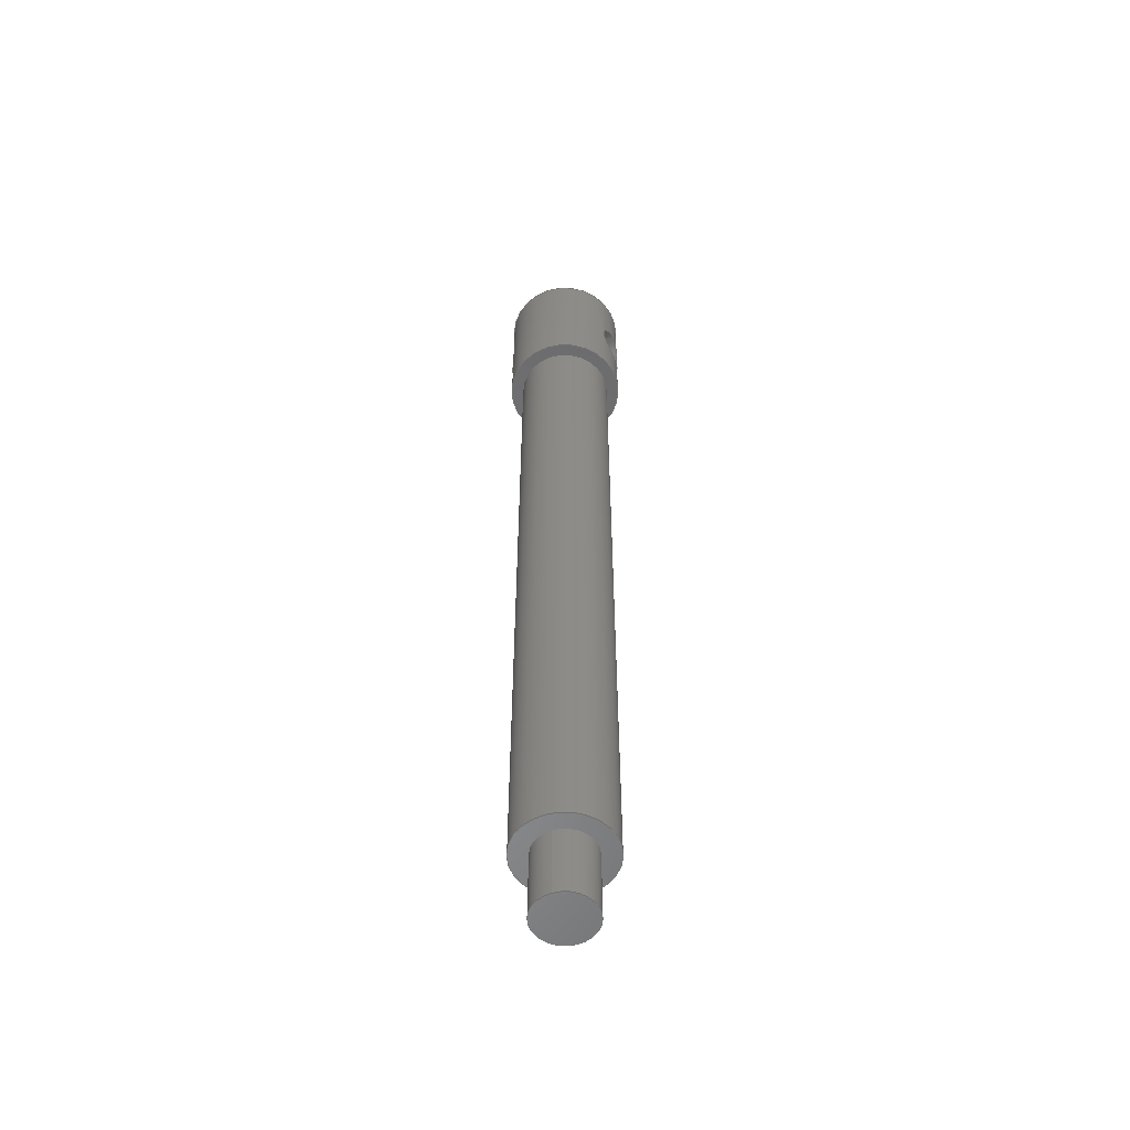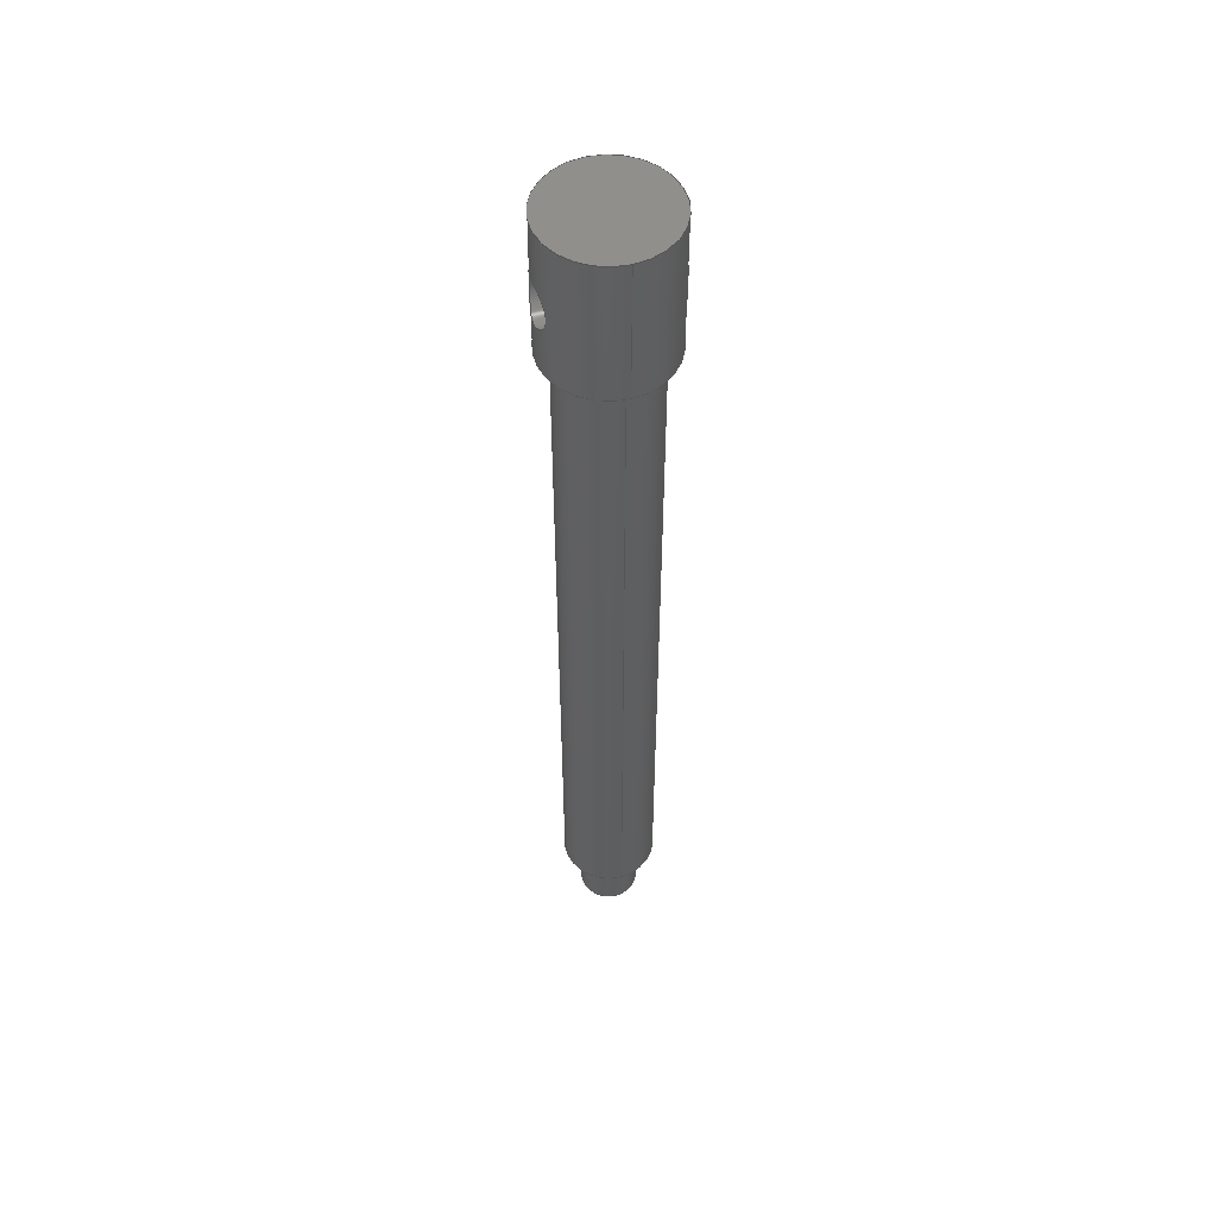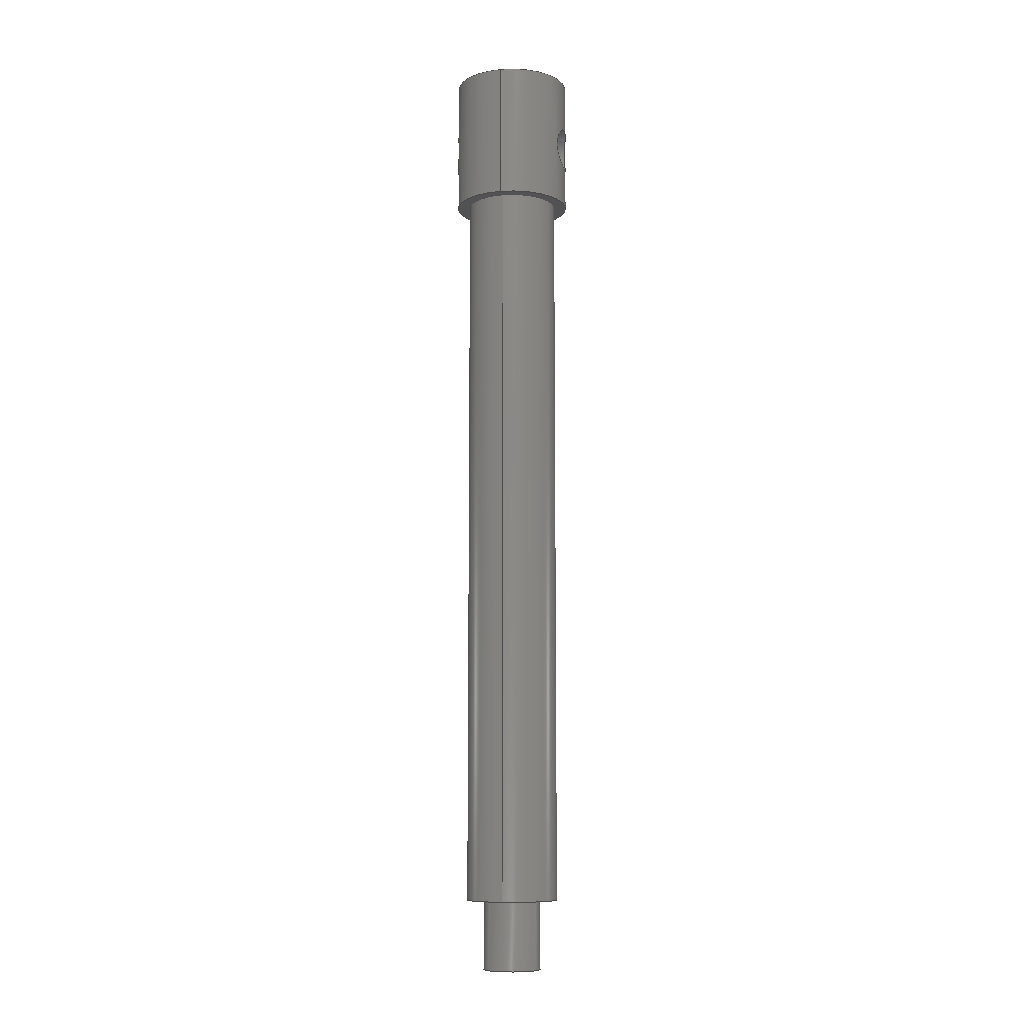
<metadata>
{"format":"step","ext":"step","renderer":"f3d","projection":"perspective","resolution":1024,"background":"white","views":[{"elev":-55.2,"azim":-69.8,"up":"+Y"},{"elev":53.0,"azim":73.5,"up":"+Y"},{"elev":-9.3,"azim":101.9,"up":"+Y"}]}
</metadata>
<code>
ISO-10303-21;
DATA;
#1=MECHANICAL_DESIGN_GEOMETRIC_PRESENTATION_REPRESENTATION('',(#4),#282);
#2=SHAPE_REPRESENTATION_RELATIONSHIP('SRR','None',#289,#3);
#3=ADVANCED_BREP_SHAPE_REPRESENTATION('',(#5),#281);
#4=STYLED_ITEM('',(#298),#5);
#5=MANIFOLD_SOLID_BREP('Body1',#116);
#6=FACE_BOUND('',#30,.T.);
#7=FACE_BOUND('',#32,.T.);
#8=FACE_BOUND('',#33,.T.);
#9=FACE_BOUND('',#36,.T.);
#10=CIRCLE('',#132,0.635);
#11=CIRCLE('',#133,0.5);
#12=CIRCLE('',#135,0.635);
#13=CIRCLE('',#138,0.5);
#14=CIRCLE('',#139,0.3125);
#15=CIRCLE('',#142,0.3125);
#16=PLANE('',#131);
#17=PLANE('',#136);
#18=PLANE('',#137);
#19=PLANE('',#143);
#20=FACE_OUTER_BOUND('',#28,.T.);
#21=FACE_OUTER_BOUND('',#29,.T.);
#22=FACE_OUTER_BOUND('',#31,.T.);
#23=FACE_OUTER_BOUND('',#34,.T.);
#24=FACE_OUTER_BOUND('',#35,.T.);
#25=FACE_OUTER_BOUND('',#37,.T.);
#26=FACE_OUTER_BOUND('',#38,.T.);
#27=FACE_OUTER_BOUND('',#39,.T.);
#28=EDGE_LOOP('',(#76,#77,#78,#79,#80,#81));
#29=EDGE_LOOP('',(#82));
#30=EDGE_LOOP('',(#83));
#31=EDGE_LOOP('',(#84,#85,#86,#87));
#32=EDGE_LOOP('',(#88,#89));
#33=EDGE_LOOP('',(#90,#91));
#34=EDGE_LOOP('',(#92));
#35=EDGE_LOOP('',(#93));
#36=EDGE_LOOP('',(#94));
#37=EDGE_LOOP('',(#95,#96,#97,#98));
#38=EDGE_LOOP('',(#99,#100,#101,#102));
#39=EDGE_LOOP('',(#103));
#40=LINE('',#219,#44);
#41=LINE('',#265,#45);
#42=LINE('',#273,#46);
#43=LINE('',#276,#47);
#44=VECTOR('',#148,0.24);
#45=VECTOR('',#159,0.635);
#46=VECTOR('',#170,0.5);
#47=VECTOR('',#173,0.3125);
#48=B_SPLINE_CURVE_WITH_KNOTS('',3,(#182,#183,#184,#185,#186,#187,#188,
#189,#190,#191,#192,#193,#194,#195,#196,#197,#198,#199),.UNSPECIFIED.,.F.,
 .F.,(4,2,2,2,2,2,2,2,4),(0,0.09143,0.1829,0.2742,
0.3656,0.457,0.5483,0.6397,
0.7312),.UNSPECIFIED.);
#49=B_SPLINE_CURVE_WITH_KNOTS('',3,(#200,#201,#202,#203,#204,#205,#206,
#207,#208,#209,#210,#211,#212,#213,#214,#215,#216,#217),.UNSPECIFIED.,.F.,
 .F.,(4,2,2,2,2,2,2,2,4),(0.7312,0.8226,0.914,
1.005,1.097,1.188,1.279,1.371,
1.462),.UNSPECIFIED.);
#50=B_SPLINE_CURVE_WITH_KNOTS('',3,(#221,#222,#223,#224,#225,#226,#227,
#228,#229,#230,#231,#232,#233,#234,#235,#236,#237,#238),.UNSPECIFIED.,.F.,
 .F.,(4,2,2,2,2,2,2,2,4),(0,0.09143,0.1829,0.2742,
0.3656,0.457,0.5483,0.6397,
0.7312),.UNSPECIFIED.);
#51=B_SPLINE_CURVE_WITH_KNOTS('',3,(#239,#240,#241,#242,#243,#244,#245,
#246,#247,#248,#249,#250,#251,#252,#253,#254,#255,#256),.UNSPECIFIED.,.F.,
 .F.,(4,2,2,2,2,2,2,2,4),(0.7312,0.8226,0.914,
1.005,1.097,1.188,1.279,1.371,
1.462),.UNSPECIFIED.);
#52=VERTEX_POINT('',#180);
#53=VERTEX_POINT('',#181);
#54=VERTEX_POINT('',#218);
#55=VERTEX_POINT('',#220);
#56=VERTEX_POINT('',#258);
#57=VERTEX_POINT('',#260);
#58=VERTEX_POINT('',#263);
#59=VERTEX_POINT('',#268);
#60=VERTEX_POINT('',#270);
#61=VERTEX_POINT('',#275);
#62=EDGE_CURVE('',#52,#53,#48,.T.);
#63=EDGE_CURVE('',#53,#52,#49,.T.);
#64=EDGE_CURVE('',#53,#54,#40,.T.);
#65=EDGE_CURVE('',#55,#54,#50,.T.);
#66=EDGE_CURVE('',#54,#55,#51,.T.);
#67=EDGE_CURVE('',#56,#56,#10,.T.);
#68=EDGE_CURVE('',#57,#57,#11,.T.);
#69=EDGE_CURVE('',#58,#58,#12,.T.);
#70=EDGE_CURVE('',#58,#56,#41,.T.);
#71=EDGE_CURVE('',#59,#59,#13,.T.);
#72=EDGE_CURVE('',#60,#60,#14,.T.);
#73=EDGE_CURVE('',#57,#59,#42,.T.);
#74=EDGE_CURVE('',#60,#61,#43,.T.);
#75=EDGE_CURVE('',#61,#61,#15,.T.);
#76=ORIENTED_EDGE('',*,*,#62,.F.);
#77=ORIENTED_EDGE('',*,*,#63,.F.);
#78=ORIENTED_EDGE('',*,*,#64,.T.);
#79=ORIENTED_EDGE('',*,*,#65,.F.);
#80=ORIENTED_EDGE('',*,*,#66,.F.);
#81=ORIENTED_EDGE('',*,*,#64,.F.);
#82=ORIENTED_EDGE('',*,*,#67,.F.);
#83=ORIENTED_EDGE('',*,*,#68,.T.);
#84=ORIENTED_EDGE('',*,*,#69,.F.);
#85=ORIENTED_EDGE('',*,*,#70,.T.);
#86=ORIENTED_EDGE('',*,*,#67,.T.);
#87=ORIENTED_EDGE('',*,*,#70,.F.);
#88=ORIENTED_EDGE('',*,*,#65,.T.);
#89=ORIENTED_EDGE('',*,*,#66,.T.);
#90=ORIENTED_EDGE('',*,*,#62,.T.);
#91=ORIENTED_EDGE('',*,*,#63,.T.);
#92=ORIENTED_EDGE('',*,*,#69,.T.);
#93=ORIENTED_EDGE('',*,*,#71,.F.);
#94=ORIENTED_EDGE('',*,*,#72,.T.);
#95=ORIENTED_EDGE('',*,*,#68,.F.);
#96=ORIENTED_EDGE('',*,*,#73,.T.);
#97=ORIENTED_EDGE('',*,*,#71,.T.);
#98=ORIENTED_EDGE('',*,*,#73,.F.);
#99=ORIENTED_EDGE('',*,*,#72,.F.);
#100=ORIENTED_EDGE('',*,*,#74,.T.);
#101=ORIENTED_EDGE('',*,*,#75,.T.);
#102=ORIENTED_EDGE('',*,*,#74,.F.);
#103=ORIENTED_EDGE('',*,*,#75,.F.);
#104=CYLINDRICAL_SURFACE('',#130,0.24);
#105=CYLINDRICAL_SURFACE('',#134,0.635);
#106=CYLINDRICAL_SURFACE('',#140,0.5);
#107=CYLINDRICAL_SURFACE('',#141,0.3125);
#108=ADVANCED_FACE('',(#20),#104,.F.);
#109=ADVANCED_FACE('',(#21,#6),#16,.F.);
#110=ADVANCED_FACE('',(#22,#7,#8),#105,.T.);
#111=ADVANCED_FACE('',(#23),#17,.T.);
#112=ADVANCED_FACE('',(#24,#9),#18,.F.);
#113=ADVANCED_FACE('',(#25),#106,.T.);
#114=ADVANCED_FACE('',(#26),#107,.T.);
#115=ADVANCED_FACE('',(#27),#19,.F.);
#116=CLOSED_SHELL('',(#108,#109,#110,#111,#112,#113,#114,#115));
#117=DERIVED_UNIT_ELEMENT(#119,1);
#118=DERIVED_UNIT_ELEMENT(#284,3);
#119=(
MASS_UNIT()
NAMED_UNIT(*)
SI_UNIT(.KILO.,.GRAM.)
);
#120=DERIVED_UNIT((#117,#118));
#121=MEASURE_REPRESENTATION_ITEM('density measure',
POSITIVE_RATIO_MEASURE(7850),#120);
#122=PROPERTY_DEFINITION_REPRESENTATION(#127,#124);
#123=PROPERTY_DEFINITION_REPRESENTATION(#128,#125);
#124=REPRESENTATION('material name',(#126),#281);
#125=REPRESENTATION('density',(#121),#281);
#126=DESCRIPTIVE_REPRESENTATION_ITEM('Steel','Steel');
#127=PROPERTY_DEFINITION('material property','material name',#291);
#128=PROPERTY_DEFINITION('material property','density of part',#291);
#129=AXIS2_PLACEMENT_3D('placement',#178,#144,#145);
#130=AXIS2_PLACEMENT_3D('',#179,#146,#147);
#131=AXIS2_PLACEMENT_3D('',#257,#149,#150);
#132=AXIS2_PLACEMENT_3D('',#259,#151,#152);
#133=AXIS2_PLACEMENT_3D('',#261,#153,#154);
#134=AXIS2_PLACEMENT_3D('',#262,#155,#156);
#135=AXIS2_PLACEMENT_3D('',#264,#157,#158);
#136=AXIS2_PLACEMENT_3D('',#266,#160,#161);
#137=AXIS2_PLACEMENT_3D('',#267,#162,#163);
#138=AXIS2_PLACEMENT_3D('',#269,#164,#165);
#139=AXIS2_PLACEMENT_3D('',#271,#166,#167);
#140=AXIS2_PLACEMENT_3D('',#272,#168,#169);
#141=AXIS2_PLACEMENT_3D('',#274,#171,#172);
#142=AXIS2_PLACEMENT_3D('',#277,#174,#175);
#143=AXIS2_PLACEMENT_3D('',#278,#176,#177);
#144=DIRECTION('axis',(0,0,1));
#145=DIRECTION('refdir',(1,0,0));
#146=DIRECTION('center_axis',(0,0,1));
#147=DIRECTION('ref_axis',(1,0,0));
#148=DIRECTION('',(0,0,1));
#149=DIRECTION('center_axis',(0,1,0));
#150=DIRECTION('ref_axis',(-1,0,0));
#151=DIRECTION('center_axis',(0,1,0));
#152=DIRECTION('ref_axis',(-1,0,0));
#153=DIRECTION('center_axis',(0,1,0));
#154=DIRECTION('ref_axis',(-1,0,0));
#155=DIRECTION('center_axis',(0,1,0));
#156=DIRECTION('ref_axis',(-1,0,0));
#157=DIRECTION('center_axis',(0,1,0));
#158=DIRECTION('ref_axis',(-1,0,0));
#159=DIRECTION('',(0,-1,0));
#160=DIRECTION('center_axis',(0,1,0));
#161=DIRECTION('ref_axis',(-1,0,0));
#162=DIRECTION('center_axis',(0,1,0));
#163=DIRECTION('ref_axis',(-1,0,0));
#164=DIRECTION('center_axis',(0,1,0));
#165=DIRECTION('ref_axis',(-1,0,0));
#166=DIRECTION('center_axis',(0,1,0));
#167=DIRECTION('ref_axis',(1,0,0));
#168=DIRECTION('center_axis',(0,1,0));
#169=DIRECTION('ref_axis',(-1,0,0));
#170=DIRECTION('',(0,-1,0));
#171=DIRECTION('center_axis',(0,1,0));
#172=DIRECTION('ref_axis',(1,0,0));
#173=DIRECTION('',(0,-1,0));
#174=DIRECTION('center_axis',(0,1,0));
#175=DIRECTION('ref_axis',(1,0,0));
#176=DIRECTION('center_axis',(0,1,0));
#177=DIRECTION('ref_axis',(1,0,0));
#178=CARTESIAN_POINT('',(0,0,0));
#179=CARTESIAN_POINT('Origin',(0,9.43,0));
#180=CARTESIAN_POINT('',(0.24,9.43,-0.5879));
#181=CARTESIAN_POINT('',(-0.24,9.43,-0.5879));
#182=CARTESIAN_POINT('Ctrl Pts',(0.24,9.43,-0.5879));
#183=CARTESIAN_POINT('Ctrl Pts',(0.24,9.46,-0.5879));
#184=CARTESIAN_POINT('Ctrl Pts',(0.2338,9.493,-0.5905));
#185=CARTESIAN_POINT('Ctrl Pts',(0.2093,9.552,-0.5997));
#186=CARTESIAN_POINT('Ctrl Pts',(0.1909,9.579,-0.606));
#187=CARTESIAN_POINT('Ctrl Pts',(0.1486,9.621,-0.6178));
#188=CARTESIAN_POINT('Ctrl Pts',(0.1218,9.639,-0.6239));
#189=CARTESIAN_POINT('Ctrl Pts',(0.06274,9.664,-0.6326));
#190=CARTESIAN_POINT('Ctrl Pts',(0.03045,9.67,-0.635));
#191=CARTESIAN_POINT('Ctrl Pts',(-0.03045,9.67,-0.635));
#192=CARTESIAN_POINT('Ctrl Pts',(-0.06274,9.664,-0.6326));
#193=CARTESIAN_POINT('Ctrl Pts',(-0.1218,9.639,-0.6239));
#194=CARTESIAN_POINT('Ctrl Pts',(-0.1486,9.621,-0.6178));
#195=CARTESIAN_POINT('Ctrl Pts',(-0.1909,9.579,-0.606));
#196=CARTESIAN_POINT('Ctrl Pts',(-0.2093,9.552,-0.5997));
#197=CARTESIAN_POINT('Ctrl Pts',(-0.2338,9.493,-0.5905));
#198=CARTESIAN_POINT('Ctrl Pts',(-0.24,9.46,-0.5879));
#199=CARTESIAN_POINT('Ctrl Pts',(-0.24,9.43,-0.5879));
#200=CARTESIAN_POINT('Ctrl Pts',(-0.24,9.43,-0.5879));
#201=CARTESIAN_POINT('Ctrl Pts',(-0.24,9.4,-0.5879));
#202=CARTESIAN_POINT('Ctrl Pts',(-0.2338,9.367,-0.5905));
#203=CARTESIAN_POINT('Ctrl Pts',(-0.2093,9.308,-0.5997));
#204=CARTESIAN_POINT('Ctrl Pts',(-0.1909,9.281,-0.606));
#205=CARTESIAN_POINT('Ctrl Pts',(-0.1486,9.239,-0.6178));
#206=CARTESIAN_POINT('Ctrl Pts',(-0.1218,9.221,-0.6239));
#207=CARTESIAN_POINT('Ctrl Pts',(-0.06274,9.196,-0.6326));
#208=CARTESIAN_POINT('Ctrl Pts',(-0.03045,9.19,-0.635));
#209=CARTESIAN_POINT('Ctrl Pts',(0.03045,9.19,-0.635));
#210=CARTESIAN_POINT('Ctrl Pts',(0.06274,9.196,-0.6326));
#211=CARTESIAN_POINT('Ctrl Pts',(0.1218,9.221,-0.6239));
#212=CARTESIAN_POINT('Ctrl Pts',(0.1486,9.239,-0.6178));
#213=CARTESIAN_POINT('Ctrl Pts',(0.1909,9.281,-0.606));
#214=CARTESIAN_POINT('Ctrl Pts',(0.2093,9.308,-0.5997));
#215=CARTESIAN_POINT('Ctrl Pts',(0.2338,9.367,-0.5905));
#216=CARTESIAN_POINT('Ctrl Pts',(0.24,9.4,-0.5879));
#217=CARTESIAN_POINT('Ctrl Pts',(0.24,9.43,-0.5879));
#218=CARTESIAN_POINT('',(-0.24,9.43,0.5879));
#219=CARTESIAN_POINT('',(-0.24,9.43,0));
#220=CARTESIAN_POINT('',(0.24,9.43,0.5879));
#221=CARTESIAN_POINT('Ctrl Pts',(0.24,9.43,0.5879));
#222=CARTESIAN_POINT('Ctrl Pts',(0.24,9.4,0.5879));
#223=CARTESIAN_POINT('Ctrl Pts',(0.2338,9.367,0.5905));
#224=CARTESIAN_POINT('Ctrl Pts',(0.2093,9.308,0.5997));
#225=CARTESIAN_POINT('Ctrl Pts',(0.1909,9.281,0.606));
#226=CARTESIAN_POINT('Ctrl Pts',(0.1486,9.239,0.6178));
#227=CARTESIAN_POINT('Ctrl Pts',(0.1218,9.221,0.6239));
#228=CARTESIAN_POINT('Ctrl Pts',(0.06274,9.196,0.6326));
#229=CARTESIAN_POINT('Ctrl Pts',(0.03045,9.19,0.635));
#230=CARTESIAN_POINT('Ctrl Pts',(-0.03045,9.19,0.635));
#231=CARTESIAN_POINT('Ctrl Pts',(-0.06274,9.196,0.6326));
#232=CARTESIAN_POINT('Ctrl Pts',(-0.1218,9.221,0.6239));
#233=CARTESIAN_POINT('Ctrl Pts',(-0.1486,9.239,0.6178));
#234=CARTESIAN_POINT('Ctrl Pts',(-0.1909,9.281,0.606));
#235=CARTESIAN_POINT('Ctrl Pts',(-0.2093,9.308,0.5997));
#236=CARTESIAN_POINT('Ctrl Pts',(-0.2338,9.367,0.5905));
#237=CARTESIAN_POINT('Ctrl Pts',(-0.24,9.4,0.5879));
#238=CARTESIAN_POINT('Ctrl Pts',(-0.24,9.43,0.5879));
#239=CARTESIAN_POINT('Ctrl Pts',(-0.24,9.43,0.5879));
#240=CARTESIAN_POINT('Ctrl Pts',(-0.24,9.46,0.5879));
#241=CARTESIAN_POINT('Ctrl Pts',(-0.2338,9.493,0.5905));
#242=CARTESIAN_POINT('Ctrl Pts',(-0.2093,9.552,0.5997));
#243=CARTESIAN_POINT('Ctrl Pts',(-0.1909,9.579,0.606));
#244=CARTESIAN_POINT('Ctrl Pts',(-0.1486,9.621,0.6178));
#245=CARTESIAN_POINT('Ctrl Pts',(-0.1218,9.639,0.6239));
#246=CARTESIAN_POINT('Ctrl Pts',(-0.06274,9.664,0.6326));
#247=CARTESIAN_POINT('Ctrl Pts',(-0.03045,9.67,0.635));
#248=CARTESIAN_POINT('Ctrl Pts',(0.03045,9.67,0.635));
#249=CARTESIAN_POINT('Ctrl Pts',(0.06274,9.664,0.6326));
#250=CARTESIAN_POINT('Ctrl Pts',(0.1218,9.639,0.6239));
#251=CARTESIAN_POINT('Ctrl Pts',(0.1486,9.621,0.6178));
#252=CARTESIAN_POINT('Ctrl Pts',(0.1909,9.579,0.606));
#253=CARTESIAN_POINT('Ctrl Pts',(0.2093,9.552,0.5997));
#254=CARTESIAN_POINT('Ctrl Pts',(0.2338,9.493,0.5905));
#255=CARTESIAN_POINT('Ctrl Pts',(0.24,9.46,0.5879));
#256=CARTESIAN_POINT('Ctrl Pts',(0.24,9.43,0.5879));
#257=CARTESIAN_POINT('Origin',(0,8.75,0));
#258=CARTESIAN_POINT('',(0.635,8.75,-7.777e-17));
#259=CARTESIAN_POINT('Origin',(0,8.75,0));
#260=CARTESIAN_POINT('',(0.5,8.75,-6.123e-17));
#261=CARTESIAN_POINT('Origin',(0,8.75,0));
#262=CARTESIAN_POINT('Origin',(0,8.75,0));
#263=CARTESIAN_POINT('',(0.635,10.23,-7.777e-17));
#264=CARTESIAN_POINT('Origin',(0,10.23,0));
#265=CARTESIAN_POINT('',(0.635,8.75,-7.777e-17));
#266=CARTESIAN_POINT('Origin',(0,10.23,0));
#267=CARTESIAN_POINT('Origin',(0,0.75,0));
#268=CARTESIAN_POINT('',(0.5,0.75,-6.123e-17));
#269=CARTESIAN_POINT('Origin',(0,0.75,0));
#270=CARTESIAN_POINT('',(-0.3125,0.75,3.827e-17));
#271=CARTESIAN_POINT('Origin',(0,0.75,0));
#272=CARTESIAN_POINT('Origin',(0,0.75,0));
#273=CARTESIAN_POINT('',(0.5,0.75,-6.123e-17));
#274=CARTESIAN_POINT('Origin',(0,0,0));
#275=CARTESIAN_POINT('',(-0.3125,0,3.827e-17));
#276=CARTESIAN_POINT('',(-0.3125,0,3.827e-17));
#277=CARTESIAN_POINT('Origin',(0,0,0));
#278=CARTESIAN_POINT('Origin',(0,0,0));
#279=UNCERTAINTY_MEASURE_WITH_UNIT(LENGTH_MEASURE(0.001),#283,
'DISTANCE_ACCURACY_VALUE',
'Maximum model space distance between geometric entities at asserted c
onnectivities');
#280=UNCERTAINTY_MEASURE_WITH_UNIT(LENGTH_MEASURE(0.001),#283,
'DISTANCE_ACCURACY_VALUE',
'Maximum model space distance between geometric entities at asserted c
onnectivities');
#281=(
GEOMETRIC_REPRESENTATION_CONTEXT(3)
GLOBAL_UNCERTAINTY_ASSIGNED_CONTEXT((#279))
GLOBAL_UNIT_ASSIGNED_CONTEXT((#283,#285,#286))
REPRESENTATION_CONTEXT('','3D')
);
#282=(
GEOMETRIC_REPRESENTATION_CONTEXT(3)
GLOBAL_UNCERTAINTY_ASSIGNED_CONTEXT((#280))
GLOBAL_UNIT_ASSIGNED_CONTEXT((#283,#285,#286))
REPRESENTATION_CONTEXT('','3D')
);
#283=(
LENGTH_UNIT()
NAMED_UNIT(*)
SI_UNIT(.CENTI.,.METRE.)
);
#284=(
LENGTH_UNIT()
NAMED_UNIT(*)
SI_UNIT($,.METRE.)
);
#285=(
NAMED_UNIT(*)
PLANE_ANGLE_UNIT()
SI_UNIT($,.RADIAN.)
);
#286=(
NAMED_UNIT(*)
SI_UNIT($,.STERADIAN.)
SOLID_ANGLE_UNIT()
);
#287=SHAPE_DEFINITION_REPRESENTATION(#288,#289);
#288=PRODUCT_DEFINITION_SHAPE('',$,#291);
#289=SHAPE_REPRESENTATION('',(#129),#281);
#290=PRODUCT_DEFINITION_CONTEXT('part definition',#295,'design');
#291=PRODUCT_DEFINITION('Screw','Screw',#292,#290);
#292=PRODUCT_DEFINITION_FORMATION('',$,#297);
#293=PRODUCT_RELATED_PRODUCT_CATEGORY('Screw','Screw',(#297));
#294=APPLICATION_PROTOCOL_DEFINITION('international standard',
'automotive_design',2009,#295);
#295=APPLICATION_CONTEXT(
'Core Data for Automotive Mechanical Design Process');
#296=PRODUCT_CONTEXT('part definition',#295,'mechanical');
#297=PRODUCT('Screw','Screw',$,(#296));
#298=PRESENTATION_STYLE_ASSIGNMENT((#299));
#299=SURFACE_STYLE_USAGE(.BOTH.,#300);
#300=SURFACE_SIDE_STYLE('',(#301));
#301=SURFACE_STYLE_FILL_AREA(#302);
#302=FILL_AREA_STYLE('Steel - Satin',(#303));
#303=FILL_AREA_STYLE_COLOUR('Steel - Satin',#304);
#304=COLOUR_RGB('Steel - Satin',0.6275,0.6275,0.6275);
ENDSEC;
END-ISO-10303-21;

</code>
